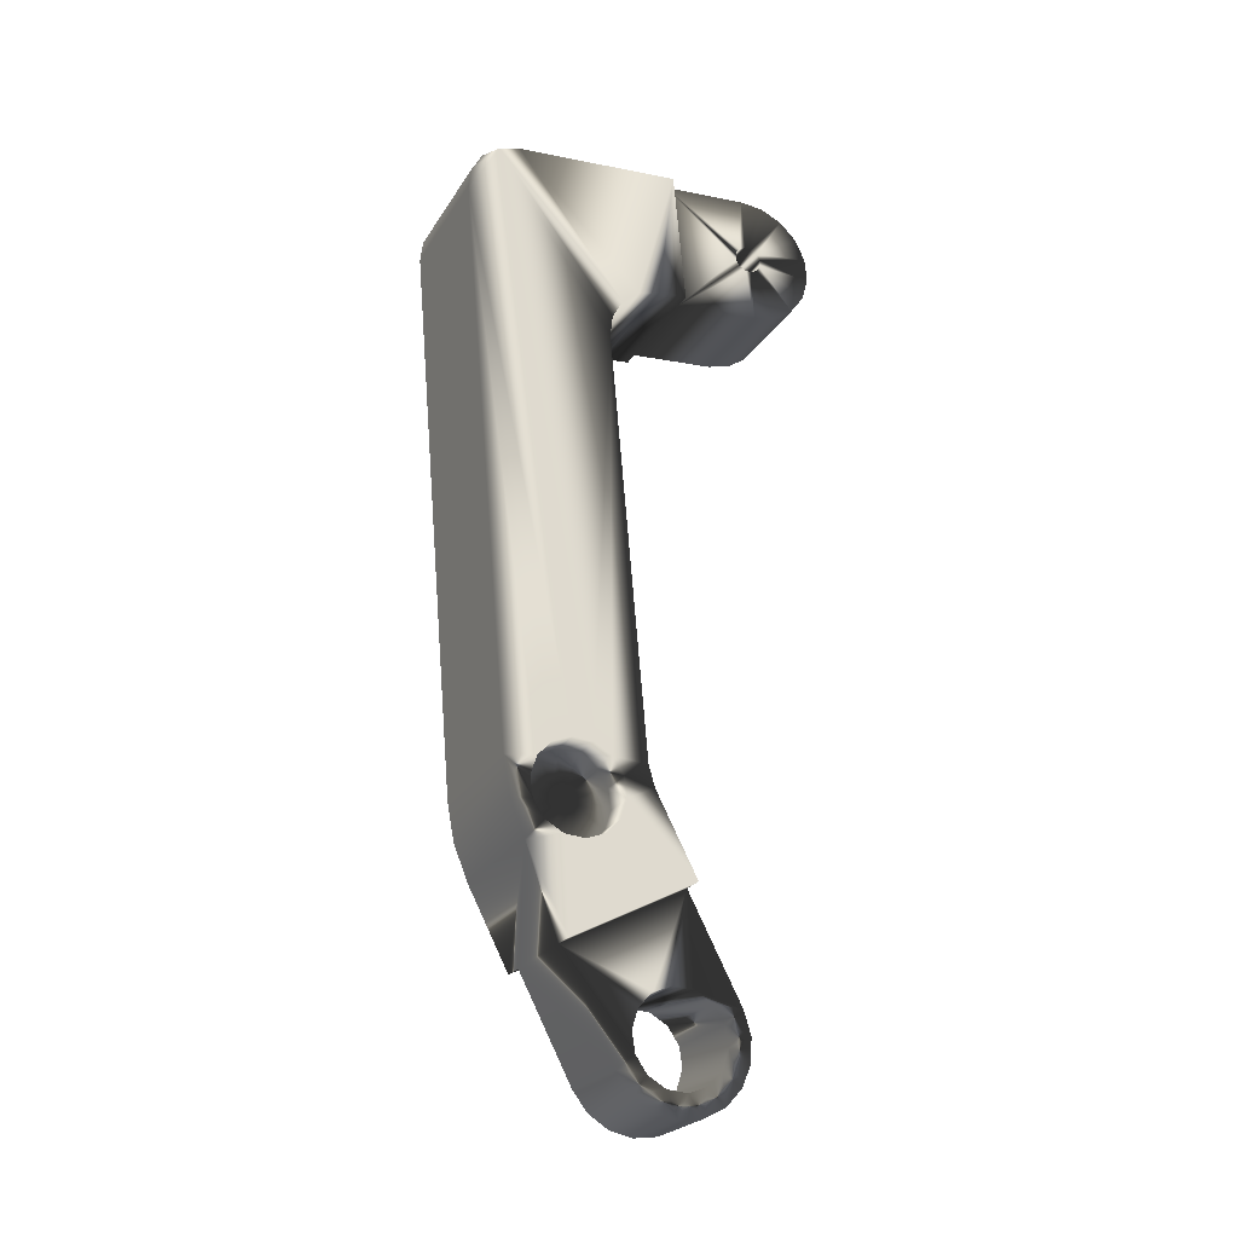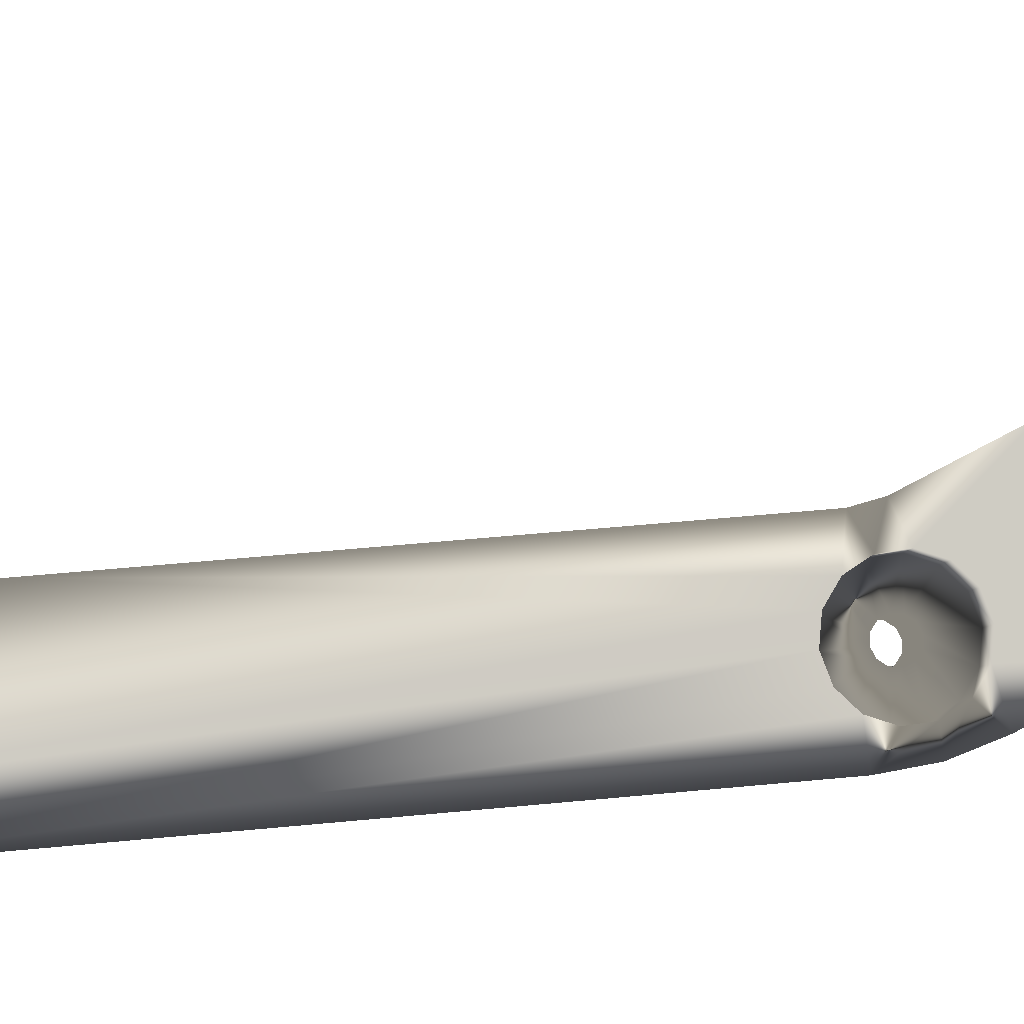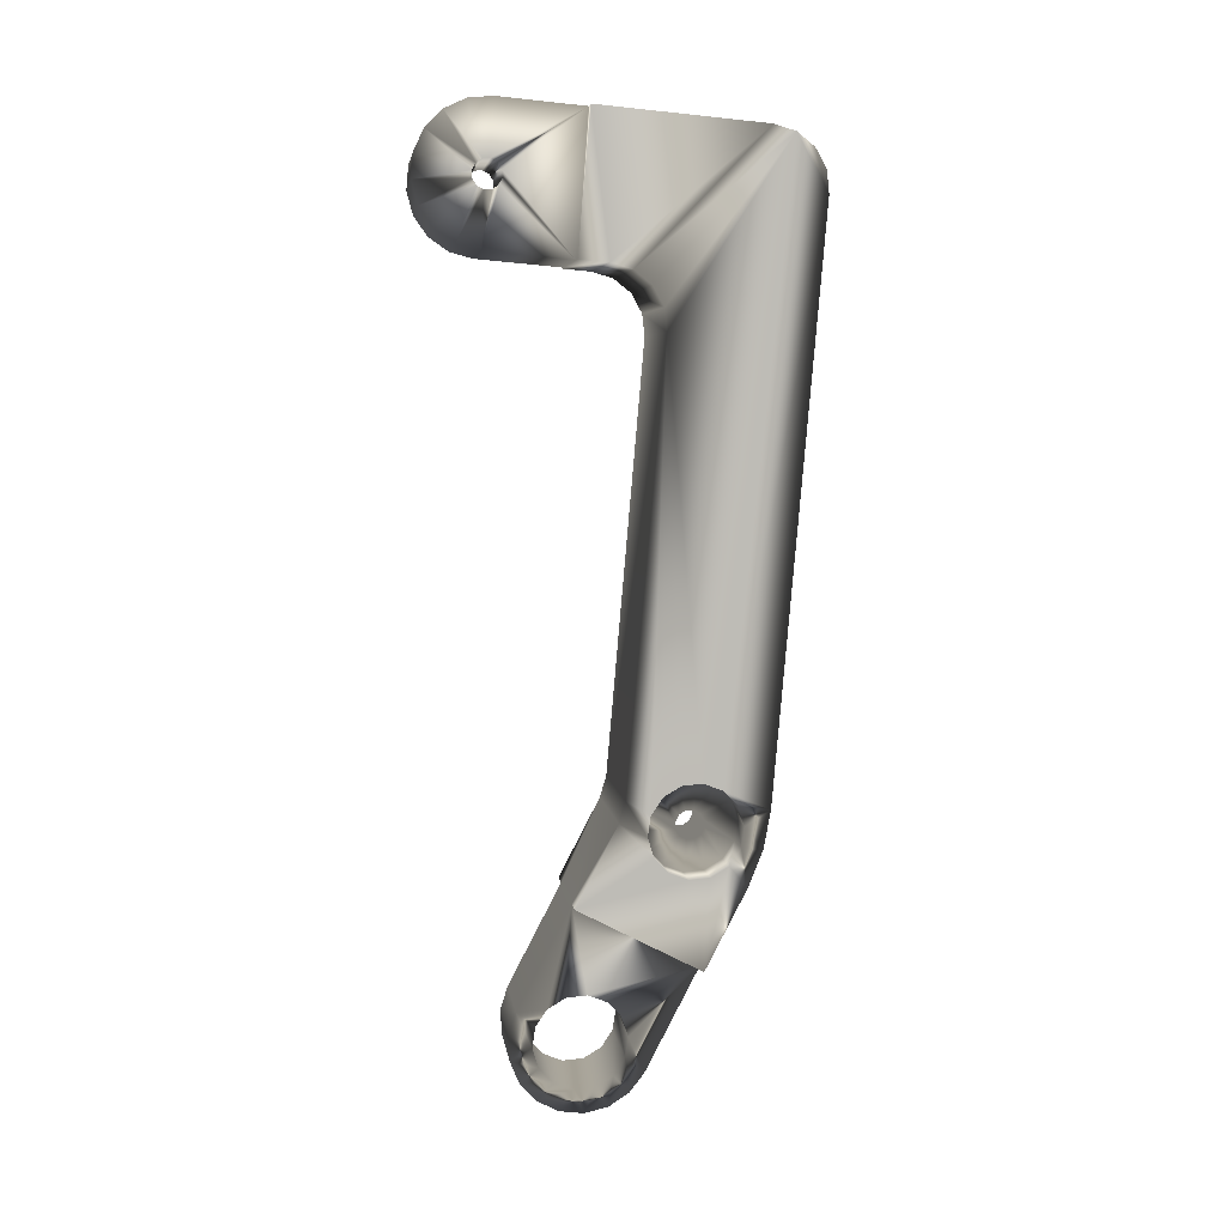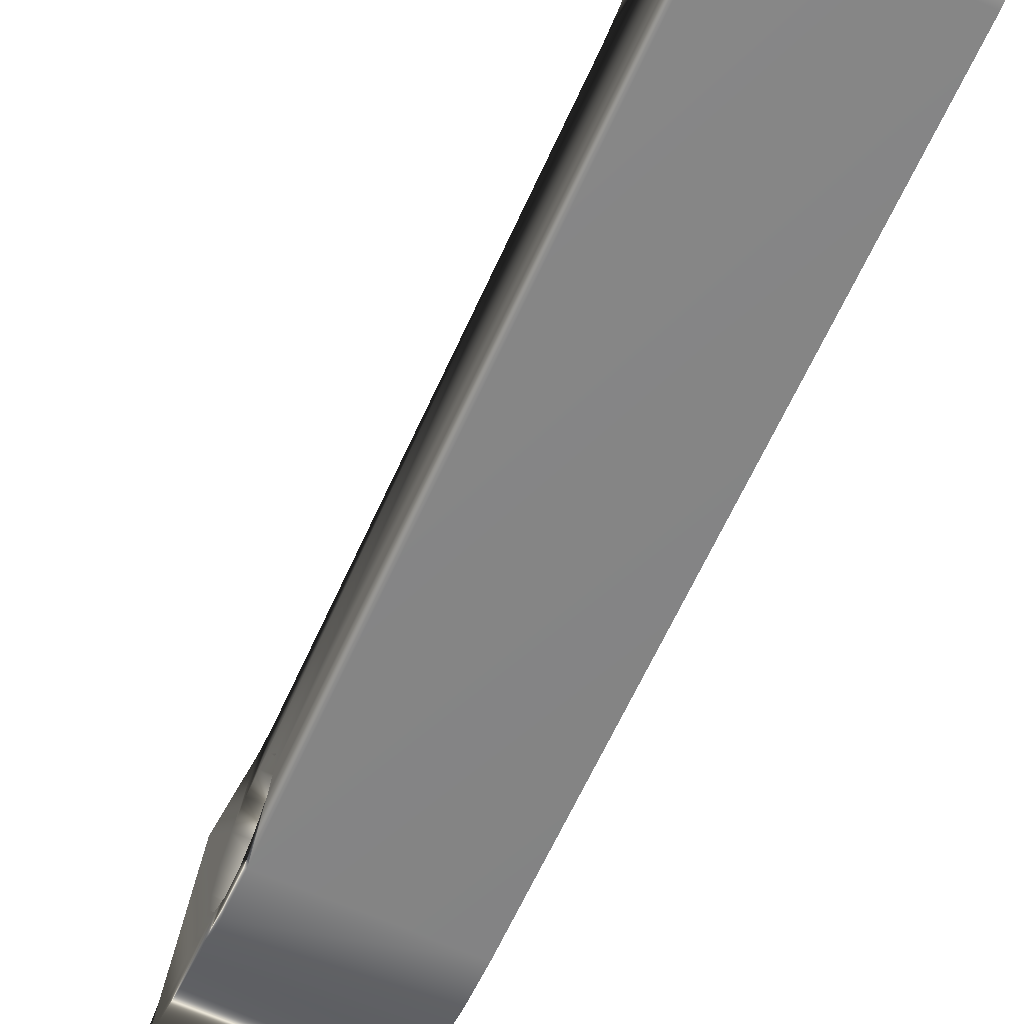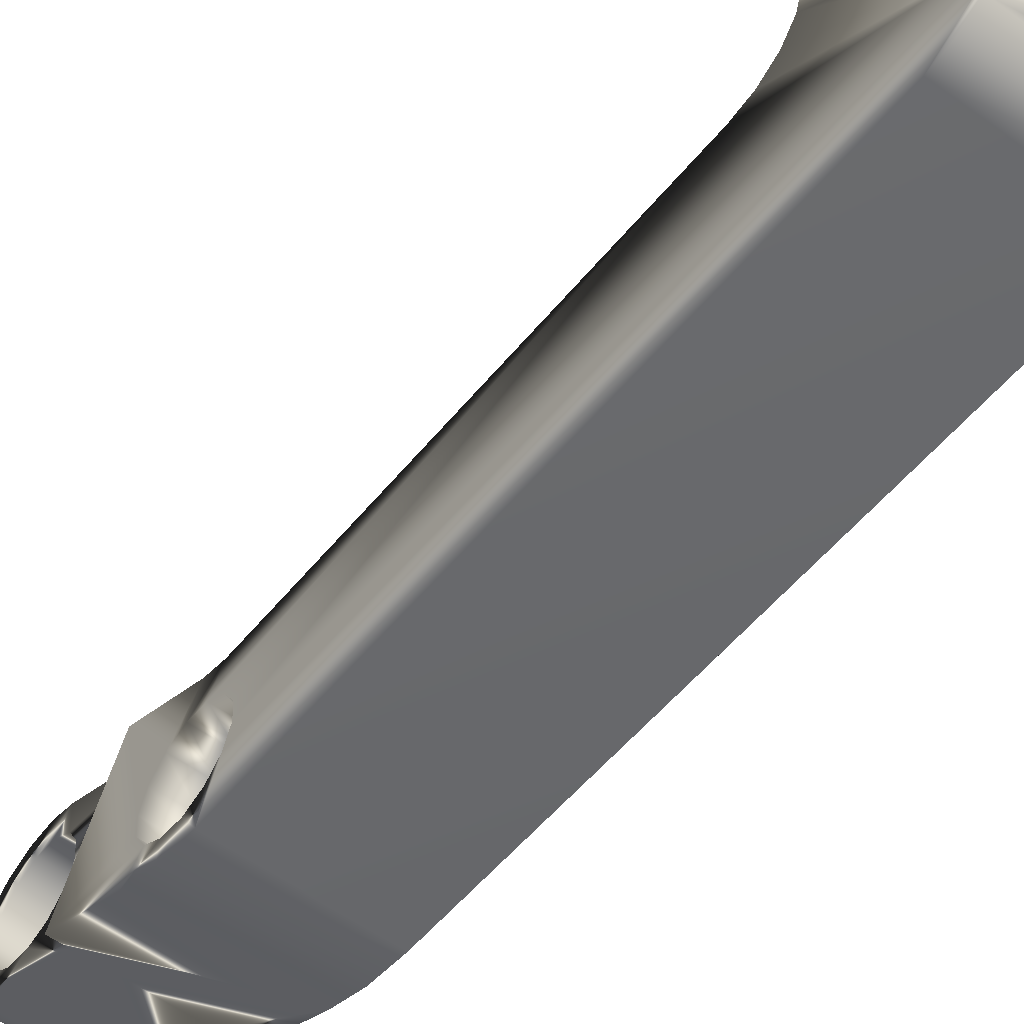
<metadata>
{"format":"obj","ext":"obj","renderer":"f3d","projection":"perspective","resolution":1024,"background":"white","views":[{"elev":-24.2,"azim":65.3,"up":"+Z"},{"elev":-4.6,"azim":86.7,"up":"+Y"},{"elev":5.7,"azim":-97.8,"up":"+Z"},{"elev":-66.6,"azim":-23.9,"up":"+Y"},{"elev":-57.0,"azim":-37.1,"up":"+Y"}]}
</metadata>
<code>
o right_outer_knuckle
v -0.0059 0.006452 -0.02882
v -0.0059 -0.004192 -0.03436
v -0.0059 -0.002916 -0.02668
v -0.0059 -0.01132 0.03324
v -0.0059 -0.009445 0.03379
v -0.0059 0.001684 0.02233
v -0.0059 -0.01378 0.03031
v -0.0059 -0.01284 0.03202
v -0.0059 -0.01399 0.02837
v -0.0059 0.003557 0.02288
v -0.0059 0.005048 0.03506
v -0.0059 0.006095 0.0231
v -0.0059 -0.005721 -0.0194
v -0.0059 -0.00694 -0.0207
v -0.0059 -0.009656 -0.02107
v -0.0059 -0.007475 -0.0224
v -0.0059 -0.009041 -0.02434
v -0.0059 -0.00722 -0.02416
v -0.0059 -0.007799 -0.02743
v -0.0059 -0.006227 -0.02564
v -0.0059 -0.00469 -0.02654
v -0.0059 -0.00075 -0.01981
v -0.0059 -0.000987 0.01746
v -0.0059 0.000244 -0.02128
v -0.0059 0.002298 -0.02002
v -0.0059 0.000499 -0.02305
v -0.0059 0.002844 -0.02189
v -0.0059 -3.6e-05 -0.02474
v -0.0059 -0.001255 -0.02604
v -0.0059 0.000163 0.02111
v -0.0059 -0.000775 0.0194
v -0.0059 -0.00406 -0.01876
v -0.0059 -0.002286 -0.01891
v 0.0045 0.006095 0.0231
v 0.0059 0.006095 0.0231
v 0.0059 0.003557 0.02288
v -0.0045 0.006095 0.0231
v -0.0045 0.01357 0.02376
v 0.0045 0.01357 0.02376
v -0.0045 0.005048 0.03506
v 0.0059 -0.009445 0.03379
v 0.0059 0.005048 0.03506
v 0.0045 0.005048 0.03506
v 0.0045 0.01252 0.03571
v -0.0045 0.01252 0.03571
v -0.0039 0.006452 -0.02882
v 0.0059 0.002844 -0.02189
v 0.0059 0.006452 -0.02882
v 0.0039 0.006452 -0.02882
v 0.0039 0.01107 -0.03769
v -0.0039 0.01107 -0.03769
v 0.0059 -0.01399 0.02837
v 0.0059 -0.009656 -0.02107
v 0.0059 -0.00694 -0.0207
v 0.0059 -0.004192 -0.03436
v 0.0059 -0.00469 -0.02654
v 0.0059 -0.007799 -0.02743
v 0.0059 -0.006227 -0.02564
v 0.0059 -0.009041 -0.02434
v 0.0059 -0.00722 -0.02416
v 0.0059 -0.007475 -0.0224
v 0.0059 -0.01284 0.03202
v 0.0059 -0.01378 0.03031
v 0.0059 -0.01132 0.03324
v 0.0059 -0.000987 0.01746
v 0.0059 -0.000775 0.0194
v 0.0059 0.000163 0.02111
v 0.0059 0.001684 0.02233
v 0.0059 -0.001255 -0.02604
v 0.0059 -0.002916 -0.02668
v 0.0059 -0.005721 -0.0194
v 0.0059 -0.00406 -0.01876
v 0.0059 -0.002286 -0.01891
v 0.0059 -0.00075 -0.01981
v 0.0059 0.002298 -0.02002
v 0.0059 0.000244 -0.02128
v 0.0059 0.000499 -0.02305
v 0.0059 -3.6e-05 -0.02474
v 0.0039 0.0117 -0.03968
v -0.0039 0.0117 -0.03968
v 0.0039 0.01161 -0.04176
v -0.0039 0.01161 -0.04176
v 0.0039 0.01081 -0.04368
v -0.0039 0.01081 -0.04368
v 0.0039 0.009403 -0.04522
v -0.0039 0.009403 -0.04522
v 0.0039 0.007555 -0.04618
v -0.0039 0.007555 -0.04618
v 0.0039 0.005489 -0.04646
v -0.0039 0.005489 -0.04646
v 0.0039 0.003454 -0.046
v -0.0039 0.003454 -0.046
v 0.0039 0.001697 -0.04489
v -0.0039 0.001697 -0.04489
v 0.0039 0.000428 -0.04323
v -0.0039 0.000428 -0.04323
v -0.0039 -0.004192 -0.03436
v 0.0039 -0.004192 -0.03436
v -0.0039 0.004547 -0.04428
v 0.0039 0.004547 -0.04428
v -0.0039 0.006322 -0.04442
v 0.0039 0.006322 -0.04442
v -0.0039 0.007983 -0.04378
v 0.0039 0.007983 -0.04378
v -0.0039 0.009201 -0.04248
v 0.0039 0.009201 -0.04248
v -0.0039 0.009736 -0.04078
v 0.0039 0.009736 -0.04078
v -0.0039 0.009482 -0.03902
v 0.0039 0.009482 -0.03902
v -0.0039 0.008488 -0.03755
v 0.0039 0.008488 -0.03755
v -0.0039 0.006952 -0.03665
v 0.0039 0.006952 -0.03665
v -0.0039 0.005177 -0.0365
v 0.0039 0.005177 -0.0365
v -0.0039 0.003516 -0.03714
v 0.0039 0.003516 -0.03714
v -0.0039 0.002298 -0.03844
v 0.0039 0.002298 -0.03844
v -0.0039 0.001763 -0.04014
v 0.0039 0.001763 -0.04014
v -0.0039 0.002017 -0.0419
v 0.0039 0.002017 -0.0419
v -0.0039 0.003011 -0.04338
v 0.0039 0.003011 -0.04338
v -0.0029 -0.00468 -0.02235
v -0.0029 -0.00694 -0.0207
v -0.0029 -0.004333 -0.0218
v -0.0029 -0.005721 -0.0194
v -0.0029 -0.003759 -0.0215
v -0.0029 -0.00406 -0.01876
v -0.0029 -0.003112 -0.02153
v -0.0029 -0.002286 -0.01891
v -0.0029 -0.002567 -0.02188
v -0.0029 -0.00075 -0.01981
v -0.0029 -0.002268 -0.02245
v -0.0029 0.000244 -0.02128
v -0.0029 -0.002296 -0.0231
v -0.0029 0.000499 -0.02305
v -0.0029 -3.6e-05 -0.02474
v -0.0029 -0.002644 -0.02364
v -0.0029 -0.001255 -0.02604
v -0.0029 -0.003217 -0.02394
v -0.0029 -0.002916 -0.02668
v -0.0029 -0.003864 -0.02391
v -0.0029 -0.00469 -0.02654
v -0.0029 -0.00441 -0.02357
v -0.0029 -0.006227 -0.02564
v -0.0029 -0.004708 -0.02299
v -0.0029 -0.00722 -0.02416
v -0.0029 -0.007475 -0.0224
v 0.0029 -0.002644 -0.02364
v 0.0029 -3.6e-05 -0.02474
v 0.0029 -0.002296 -0.0231
v 0.0029 0.000499 -0.02305
v 0.0029 -0.002268 -0.02245
v 0.0029 0.000244 -0.02128
v 0.0029 -0.002567 -0.02188
v 0.0029 -0.00075 -0.01981
v 0.0029 -0.003112 -0.02153
v 0.0029 -0.002286 -0.01891
v 0.0029 -0.003759 -0.0215
v 0.0029 -0.00406 -0.01876
v 0.0029 -0.004333 -0.0218
v 0.0029 -0.005721 -0.0194
v 0.0029 -0.00694 -0.0207
v 0.0029 -0.00468 -0.02235
v 0.0029 -0.007475 -0.0224
v 0.0029 -0.004708 -0.02299
v 0.0029 -0.00722 -0.02416
v 0.0029 -0.00441 -0.02357
v 0.0029 -0.006227 -0.02564
v 0.0029 -0.003864 -0.02391
v 0.0029 -0.00469 -0.02654
v 0.0029 -0.003217 -0.02394
v 0.0029 -0.002916 -0.02668
v 0.0029 -0.001255 -0.02604
v -0.0045 0.01267 0.02854
v 0.0045 0.01267 0.02854
v -0.0045 0.01331 0.02851
v 0.0045 0.01331 0.02851
v -0.0045 0.01389 0.02881
v 0.0045 0.01389 0.02881
v -0.0045 0.01423 0.02936
v 0.0045 0.01423 0.02936
v -0.0045 0.01426 0.03001
v 0.0045 0.01426 0.03001
v -0.0045 0.01396 0.03058
v 0.0045 0.01396 0.03058
v -0.0045 0.01342 0.03093
v 0.0045 0.01342 0.03093
v -0.0045 0.01277 0.03095
v 0.0045 0.01277 0.03095
v -0.0045 0.0122 0.03066
v 0.0045 0.0122 0.03066
v -0.0045 0.01185 0.03011
v 0.0045 0.01185 0.03011
v -0.0045 0.01182 0.02946
v 0.0045 0.01182 0.02946
v -0.0045 0.01212 0.02889
v 0.0045 0.01212 0.02889
v 0.0045 0.0146 0.03553
v 0.0045 0.01648 0.03465
v 0.0045 0.01796 0.03318
v 0.0045 0.01884 0.03129
v 0.0045 0.01902 0.02921
v 0.0045 0.01848 0.0272
v 0.0045 0.01729 0.02549
v 0.0045 0.01558 0.0243
v -0.0045 0.01902 0.02921
v -0.0045 0.01848 0.0272
v -0.0045 0.01558 0.0243
v -0.0045 0.01729 0.02549
v -0.0045 0.0146 0.03553
v -0.0045 0.01648 0.03465
v -0.0045 0.01796 0.03318
v -0.0045 0.01884 0.03129
f 1 2 3
f 4 5 6
f 7 8 9
f 9 8 4
f 6 5 10
f 10 5 11
f 10 11 12
f 13 14 15
f 15 14 16
f 15 16 17
f 17 16 18
f 17 18 19
f 19 18 20
f 19 20 2
f 2 20 21
f 2 21 3
f 22 23 24
f 24 23 25
f 24 25 26
f 26 25 27
f 26 27 28
f 28 27 1
f 28 1 29
f 29 1 3
f 6 30 4
f 4 30 31
f 4 31 23
f 15 9 13
f 13 9 4
f 13 4 32
f 32 4 23
f 32 23 33
f 33 23 22
f 34 35 36
f 10 12 37
f 38 39 37
f 37 39 34
f 37 34 10
f 10 34 36
f 40 11 5
f 41 42 43
f 44 45 43
f 43 45 40
f 43 40 41
f 41 40 5
f 46 1 27
f 47 48 49
f 50 51 49
f 49 51 46
f 49 46 47
f 47 46 27
f 52 53 54
f 55 56 57
f 57 56 58
f 57 58 59
f 59 58 60
f 59 60 53
f 53 60 61
f 53 61 54
f 62 63 64
f 64 63 52
f 65 66 64
f 64 66 67
f 64 67 41
f 41 67 68
f 41 68 42
f 42 68 36
f 42 36 35
f 48 69 55
f 55 69 70
f 55 70 56
f 54 71 52
f 52 71 72
f 52 72 64
f 64 72 73
f 64 73 65
f 65 73 74
f 65 74 75
f 75 74 76
f 75 76 47
f 47 76 77
f 47 77 48
f 48 77 78
f 48 78 69
f 51 50 79
f 51 79 80
f 80 79 81
f 80 81 82
f 82 81 83
f 82 83 84
f 84 83 85
f 84 85 86
f 86 85 87
f 86 87 88
f 88 87 89
f 88 89 90
f 90 89 91
f 90 91 92
f 92 91 93
f 92 93 94
f 94 93 95
f 94 95 96
f 19 2 57
f 57 2 97
f 55 57 98
f 98 57 97
f 98 97 95
f 95 97 96
f 99 100 101
f 101 100 102
f 101 102 103
f 103 102 104
f 103 104 105
f 105 104 106
f 105 106 107
f 107 106 108
f 107 108 109
f 109 108 110
f 109 110 111
f 111 110 112
f 111 112 113
f 113 112 114
f 113 114 115
f 115 114 116
f 115 116 117
f 117 116 118
f 117 118 119
f 119 118 120
f 119 120 121
f 121 120 122
f 121 122 123
f 123 122 124
f 123 124 125
f 125 124 126
f 125 126 99
f 99 126 100
f 127 128 129
f 129 128 130
f 129 130 131
f 131 130 132
f 131 132 133
f 133 132 134
f 133 134 135
f 135 134 136
f 135 136 137
f 137 136 138
f 137 138 139
f 138 140 139
f 139 140 141
f 139 141 142
f 142 141 143
f 142 143 144
f 144 143 145
f 144 145 146
f 146 145 147
f 146 147 148
f 148 147 149
f 148 149 150
f 150 149 151
f 150 151 127
f 127 151 152
f 127 152 128
f 153 154 155
f 155 154 156
f 155 156 157
f 157 156 158
f 157 158 159
f 159 158 160
f 159 160 161
f 161 160 162
f 161 162 163
f 163 162 164
f 163 164 165
f 164 166 165
f 165 166 167
f 165 167 168
f 168 167 169
f 168 169 170
f 170 169 171
f 170 171 172
f 172 171 173
f 172 173 174
f 174 173 175
f 174 175 176
f 176 175 177
f 176 177 153
f 153 177 178
f 153 178 154
f 134 33 136
f 136 33 22
f 136 22 138
f 138 22 24
f 138 24 140
f 140 24 26
f 140 26 141
f 141 26 28
f 141 28 143
f 143 28 29
f 143 29 145
f 145 29 3
f 145 3 147
f 147 3 21
f 147 21 149
f 149 21 20
f 149 20 151
f 151 20 18
f 151 18 152
f 152 18 16
f 152 16 128
f 128 16 14
f 128 14 130
f 130 14 13
f 130 13 132
f 132 13 32
f 132 32 134
f 134 32 33
f 175 56 177
f 177 56 70
f 177 70 178
f 178 70 69
f 178 69 154
f 154 69 78
f 154 78 156
f 156 78 77
f 156 77 158
f 158 77 76
f 158 76 160
f 160 76 74
f 160 74 162
f 162 74 73
f 162 73 164
f 164 73 72
f 164 72 166
f 166 72 71
f 166 71 167
f 167 71 54
f 167 54 169
f 169 54 61
f 169 61 171
f 171 61 60
f 171 60 173
f 173 60 58
f 173 58 175
f 175 58 56
f 50 49 114
f 114 112 50
f 50 112 110
f 50 110 79
f 79 110 108
f 100 89 102
f 102 89 87
f 102 87 104
f 104 87 85
f 104 85 106
f 106 85 83
f 106 83 108
f 108 83 81
f 108 81 79
f 122 98 124
f 124 98 95
f 124 95 126
f 126 95 93
f 126 93 100
f 100 93 91
f 100 91 89
f 122 120 98
f 98 120 118
f 98 118 49
f 49 118 116
f 49 116 114
f 55 98 48
f 48 98 49
f 117 97 115
f 115 97 46
f 107 109 51
f 51 109 111
f 51 111 46
f 46 111 113
f 46 113 115
f 117 119 97
f 97 119 121
f 97 121 96
f 96 121 123
f 96 123 94
f 94 123 125
f 94 125 92
f 92 125 99
f 92 99 90
f 90 99 101
f 51 80 107
f 107 80 82
f 107 82 105
f 105 82 84
f 105 84 103
f 103 84 86
f 103 86 101
f 101 86 88
f 101 88 90
f 46 97 1
f 1 97 2
f 65 75 23
f 23 75 25
f 9 15 52
f 52 15 53
f 179 180 181
f 181 180 182
f 181 182 183
f 183 182 184
f 183 184 185
f 185 184 186
f 185 186 187
f 187 186 188
f 187 188 189
f 189 188 190
f 189 190 191
f 191 190 192
f 191 192 193
f 193 192 194
f 193 194 195
f 195 194 196
f 195 196 197
f 197 196 198
f 197 198 199
f 199 198 200
f 199 200 201
f 201 200 202
f 201 202 179
f 179 202 180
f 43 34 200
f 200 198 43
f 43 198 196
f 43 196 44
f 44 196 194
f 44 194 203
f 203 194 192
f 203 192 204
f 204 192 190
f 204 190 205
f 205 190 206
f 206 190 188
f 206 188 207
f 207 188 186
f 207 186 208
f 208 186 209
f 209 186 184
f 209 184 210
f 210 184 182
f 210 182 39
f 39 182 180
f 39 180 34
f 34 180 202
f 34 202 200
f 191 193 45
f 45 193 40
f 187 211 185
f 185 211 212
f 185 212 183
f 193 195 40
f 40 195 197
f 40 197 37
f 197 199 37
f 37 199 201
f 37 201 38
f 201 179 38
f 38 179 181
f 38 181 213
f 213 181 183
f 213 183 214
f 214 183 212
f 45 215 191
f 191 215 216
f 191 216 189
f 189 216 217
f 189 217 187
f 187 217 218
f 187 218 211
f 39 38 213
f 39 213 210
f 210 213 214
f 210 214 209
f 209 214 212
f 209 212 208
f 208 212 211
f 208 211 207
f 207 211 218
f 207 218 206
f 206 218 217
f 206 217 205
f 205 217 216
f 205 216 204
f 204 216 215
f 204 215 203
f 203 215 45
f 203 45 44
f 19 57 59
f 19 59 17
f 17 59 53
f 17 53 15
f 47 27 75
f 75 27 25
f 65 23 66
f 66 23 31
f 66 31 67
f 67 31 30
f 67 30 68
f 68 30 6
f 68 6 36
f 36 6 10
f 9 52 63
f 9 63 7
f 7 63 62
f 7 62 8
f 8 62 64
f 8 64 4
f 4 64 41
f 4 41 5
f 42 35 43
f 43 35 34
f 37 12 40
f 40 12 11
f 161 133 159
f 159 133 135
f 159 135 157
f 157 135 137
f 157 137 155
f 155 137 139
f 155 139 153
f 153 139 142
f 153 142 176
f 176 142 144
f 176 144 174
f 174 144 146
f 174 146 172
f 172 146 148
f 172 148 170
f 170 148 150
f 170 150 168
f 168 150 127
f 168 127 165
f 165 127 129
f 165 129 163
f 163 129 131
f 163 131 161
f 161 131 133

</code>
